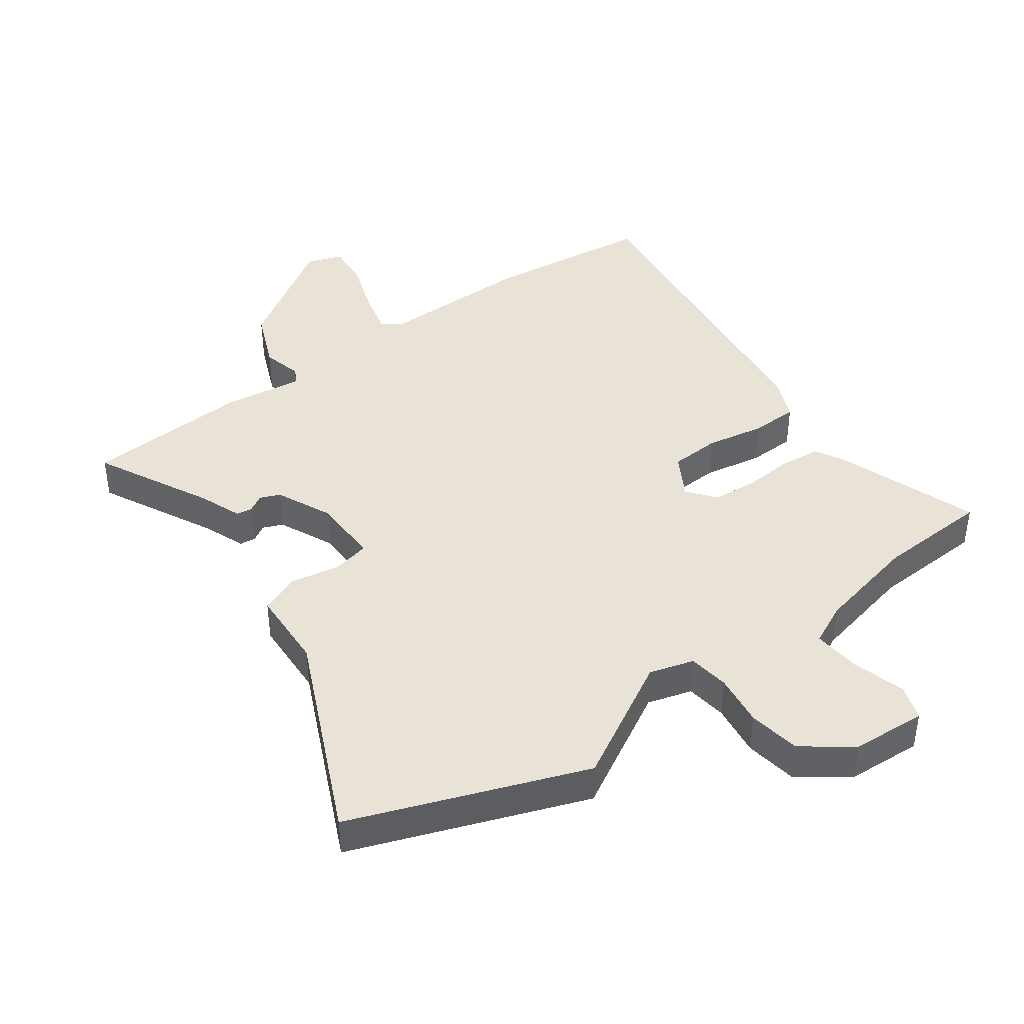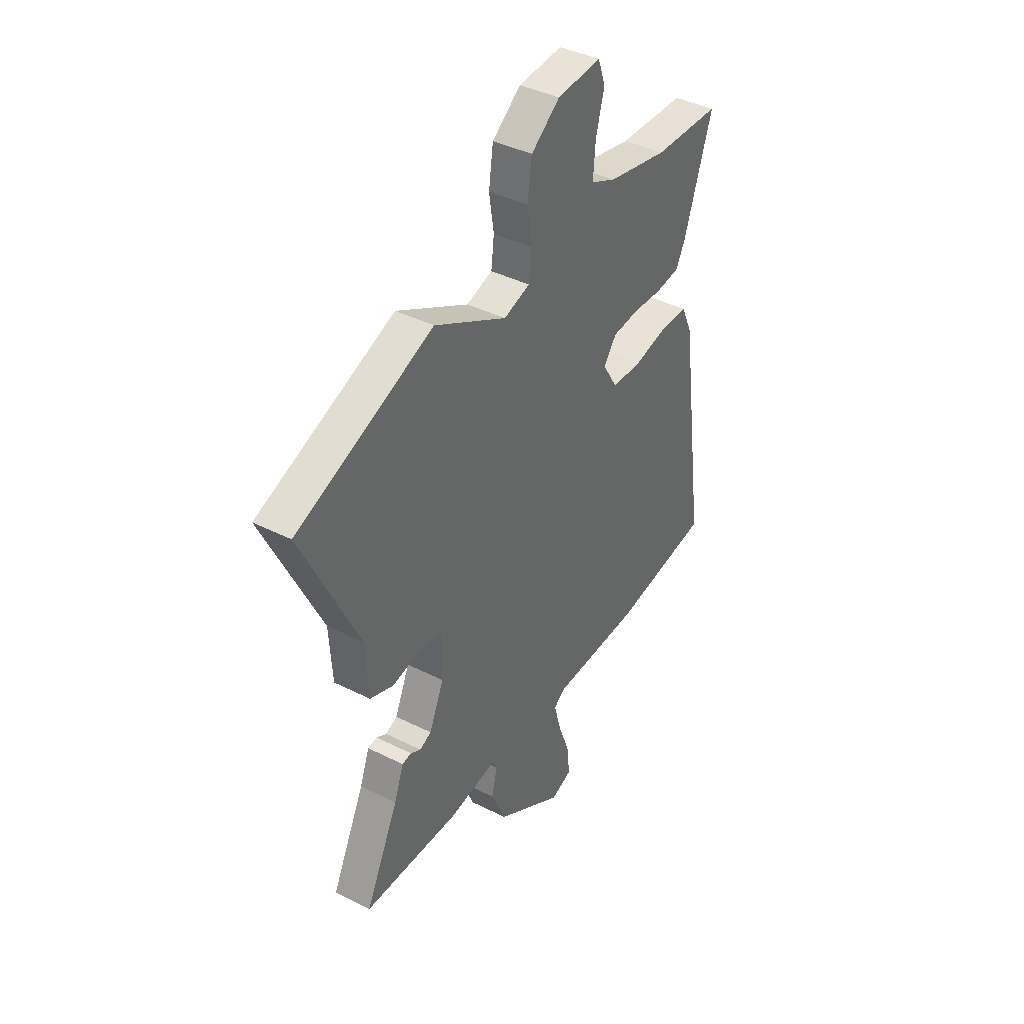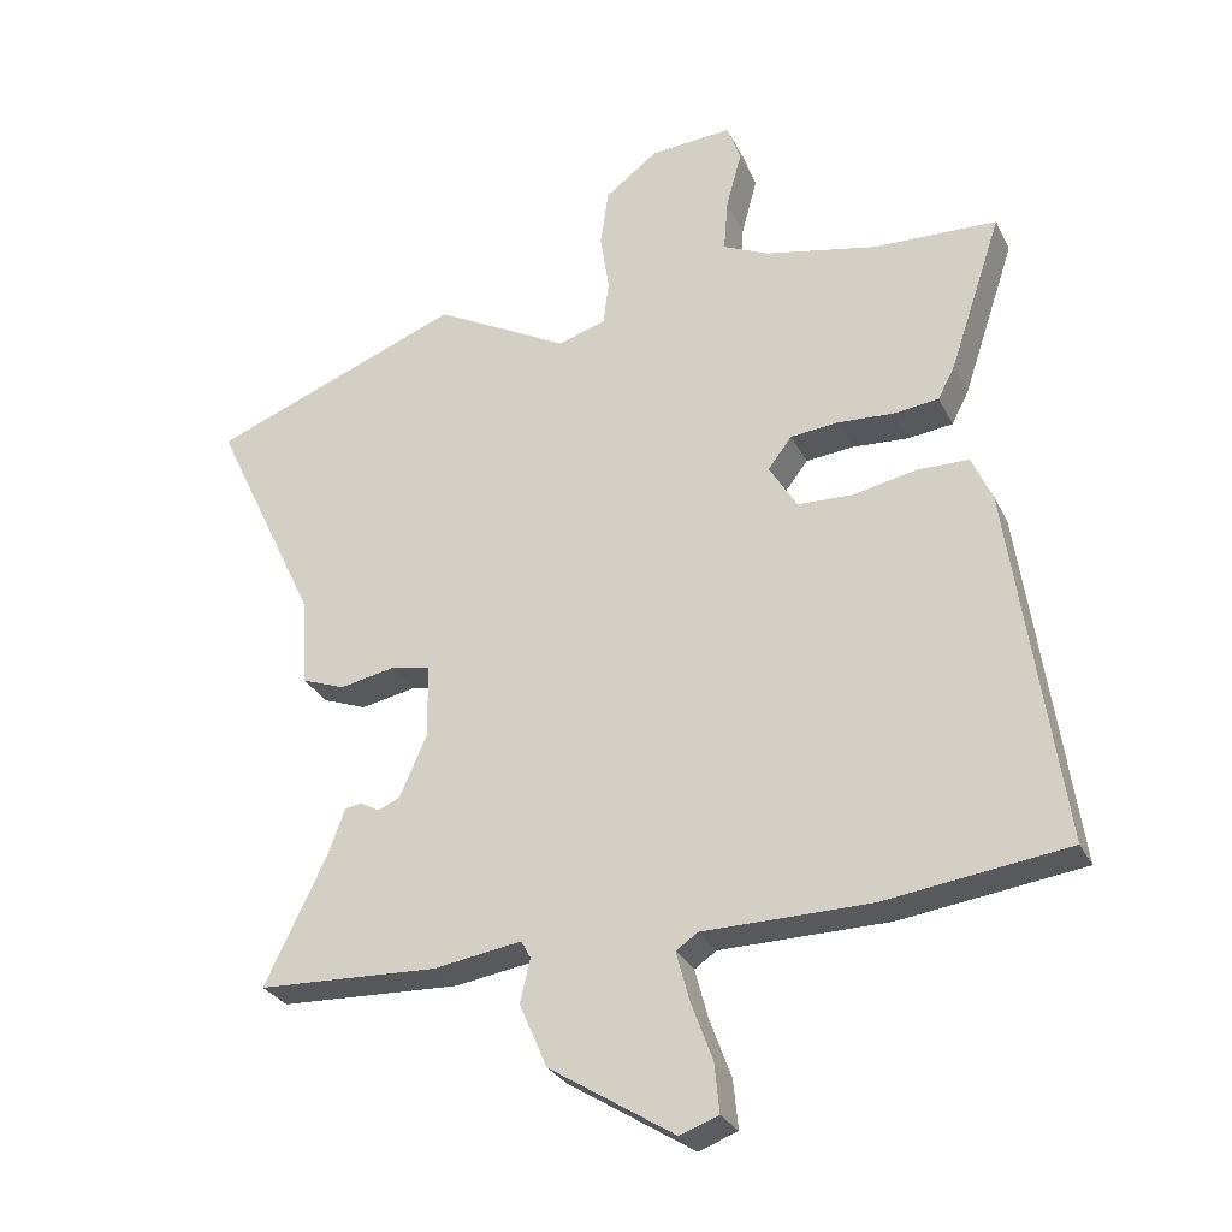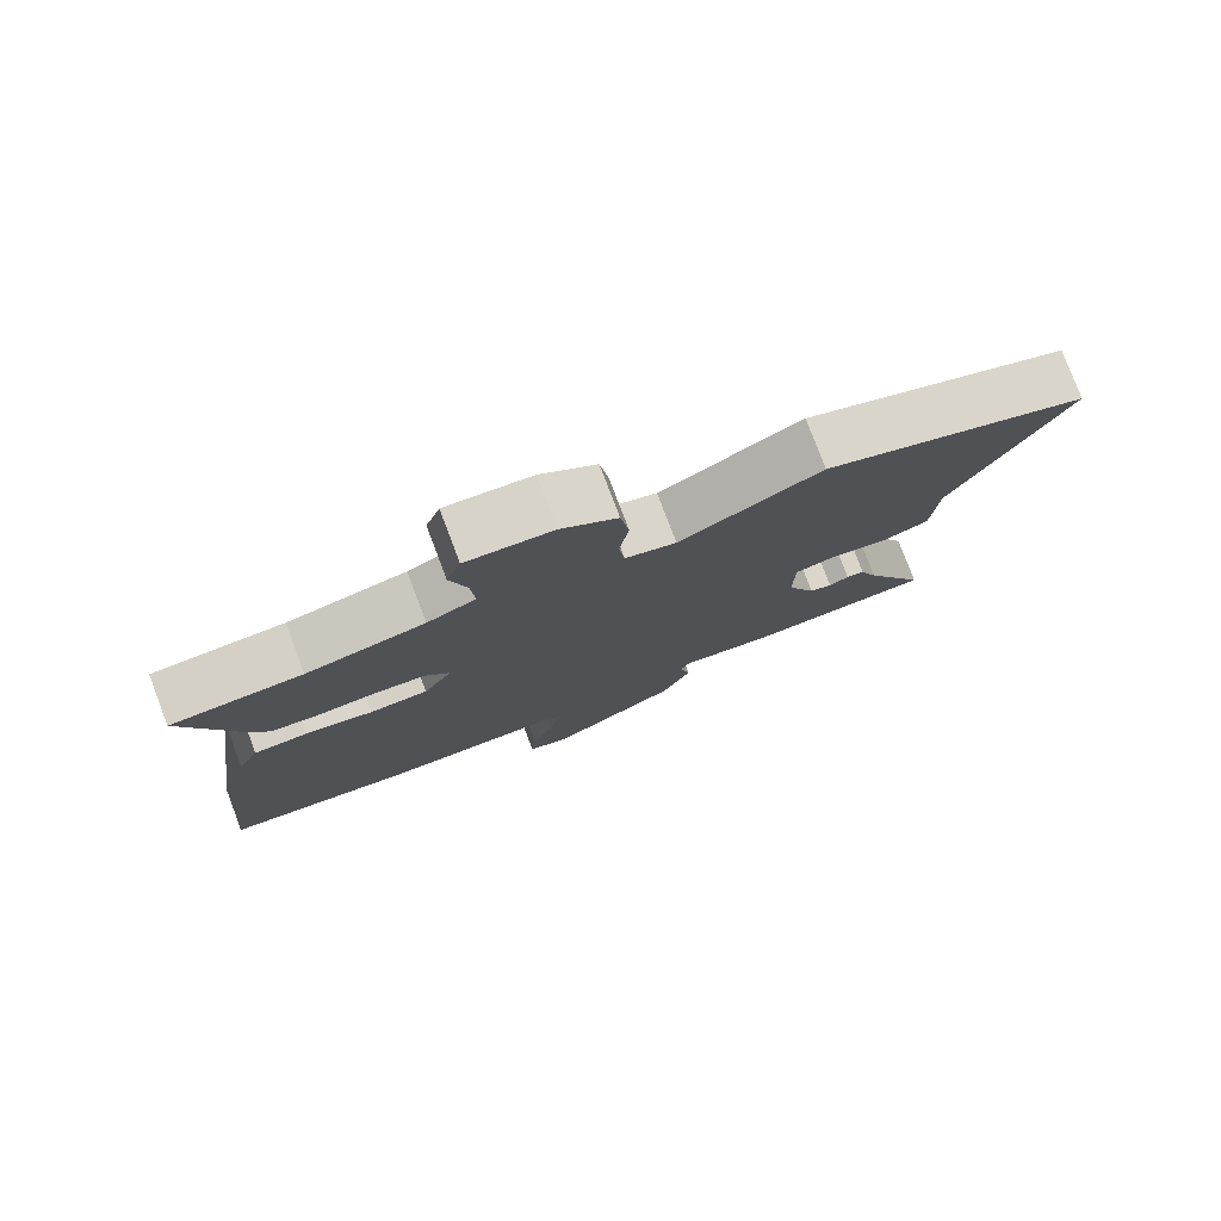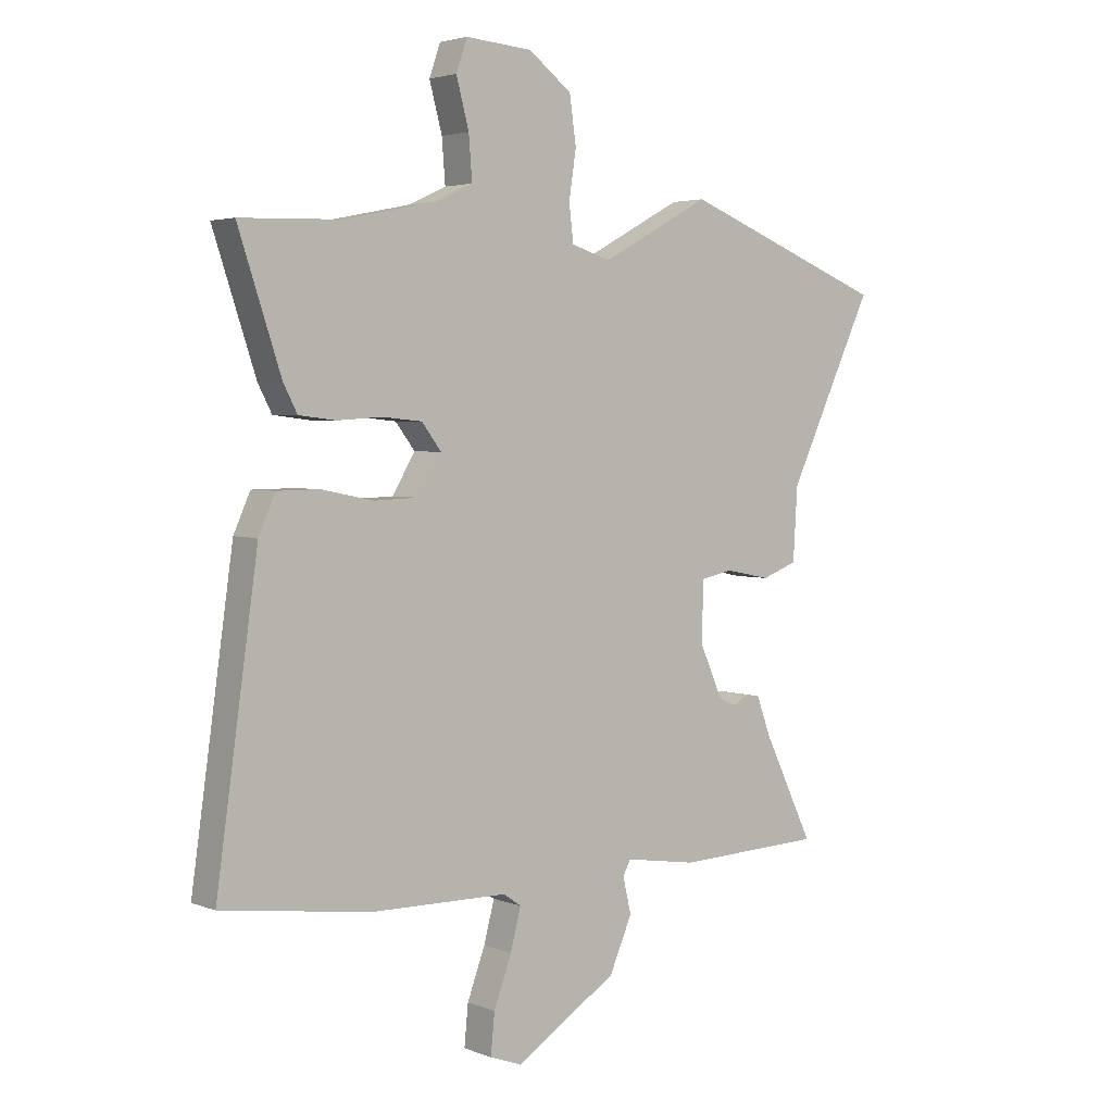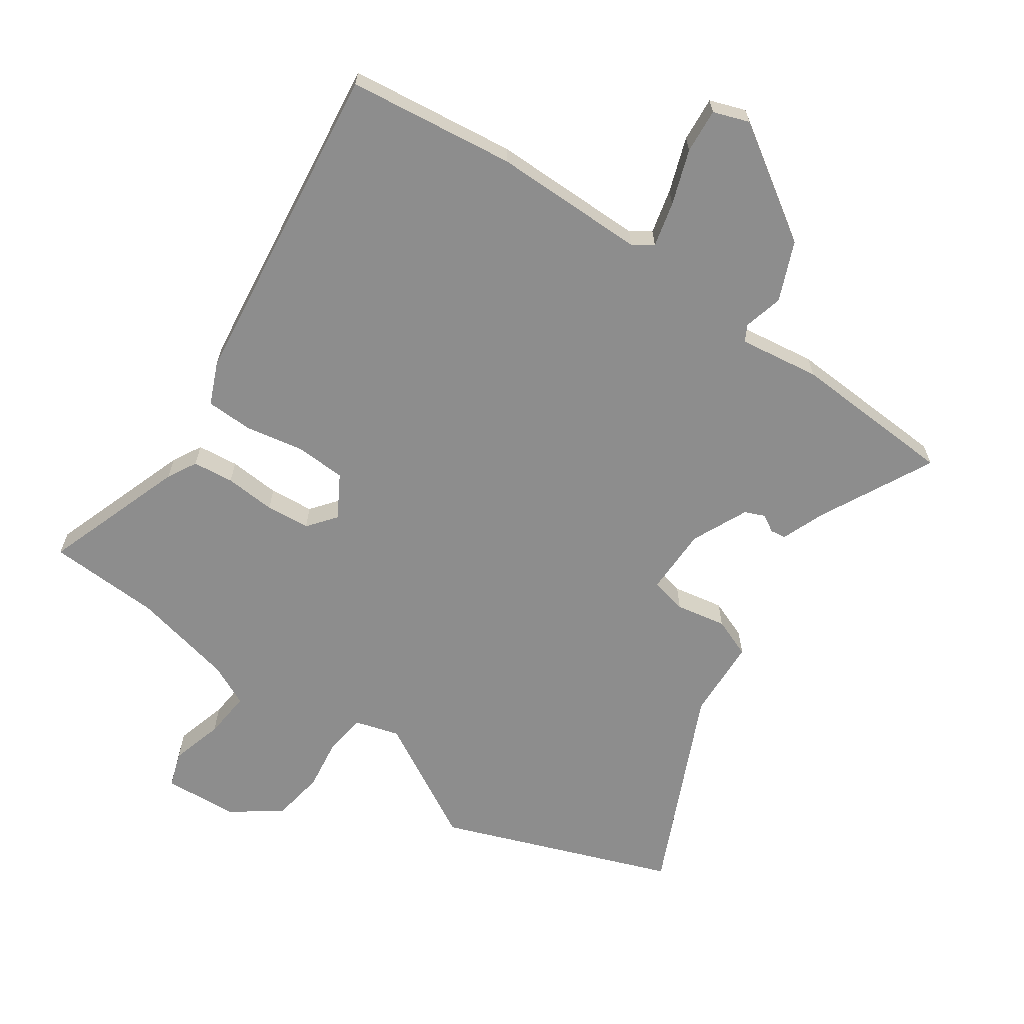
<metadata>
{"format":"obj","ext":"obj","renderer":"f3d","projection":"perspective","resolution":1024,"background":"white","views":[{"elev":41.9,"azim":-36.9,"up":"+Y"},{"elev":40.3,"azim":-58.1,"up":"+Z"},{"elev":-28.8,"azim":22.2,"up":"+Z"},{"elev":78.7,"azim":159.2,"up":"+Z"},{"elev":3.4,"azim":141.9,"up":"+Z"},{"elev":-64.6,"azim":144.6,"up":"+Y"}]}
</metadata>
<code>
v 0.597 0.07 -0.487
v 0.329 0.07 -0.523
v 0.082 0.07 -0.526
v 0.05 0.07 -0.548
v 0.069 0.07 -0.62
v 0.101 0.07 -0.707
v 0.108 0.07 -0.779
v 0.051 0.07 -0.8
v -0.133 0.07 -0.684
v -0.174 0.07 -0.59
v -0.159 0.07 -0.526
v -0.173 0.07 -0.5
v -0.303 0.07 -0.52
v -0.568 0.07 -0.509
v -0.478 0.07 -0.324
v -0.452 0.07 -0.254
v -0.427 0.07 -0.25
v -0.399 0.07 -0.266
v -0.367 0.07 -0.252
v -0.327 0.07 -0.161
v -0.328 0.07 -0.052
v -0.387 0.07 -0.04
v -0.468 0.07 -0.056
v -0.532 0.07 -0.032
v -0.54 0.07 0.098
v -0.695 0.07 0.424
v -0.323 0.07 0.569
v -0.126 0.07 0.463
v -0.055 0.07 0.485
v -0.047 0.07 0.551
v -0.06 0.07 0.636
v -0.048 0.07 0.72
v 0.03 0.07 0.779
v 0.15 0.07 0.788
v 0.17 0.07 0.731
v 0.147 0.07 0.646
v 0.141 0.07 0.569
v 0.209 0.07 0.538
v 0.374 0.07 0.504
v 0.556 0.07 0.498
v 0.479 0.07 0.267
v 0.454 0.07 0.219
v 0.388 0.07 0.211
v 0.306 0.07 0.216
v 0.235 0.07 0.209
v 0.2 0.07 0.163
v 0.241 0.07 0.095
v 0.322 0.07 0.092
v 0.416 0.07 0.111
v 0.492 0.07 0.11
v 0.522 0.07 0.043
v 0.597 0 -0.487
v 0.329 0 -0.523
v 0.082 0 -0.526
v 0.05 0 -0.548
v 0.069 0 -0.62
v 0.101 0 -0.707
v 0.108 0 -0.779
v 0.051 0 -0.8
v -0.133 0 -0.684
v -0.174 0 -0.59
v -0.159 0 -0.526
v -0.173 0 -0.5
v -0.303 0 -0.52
v -0.568 0 -0.509
v -0.478 0 -0.324
v -0.452 0 -0.254
v -0.427 0 -0.25
v -0.399 0 -0.266
v -0.367 0 -0.252
v -0.327 0 -0.161
v -0.328 0 -0.052
v -0.387 0 -0.04
v -0.468 0 -0.056
v -0.532 0 -0.032
v -0.54 0 0.098
v -0.695 0 0.424
v -0.323 0 0.569
v -0.126 0 0.463
v -0.055 0 0.485
v -0.047 0 0.551
v -0.06 0 0.636
v -0.048 0 0.72
v 0.03 0 0.779
v 0.15 0 0.788
v 0.17 0 0.731
v 0.147 0 0.646
v 0.141 0 0.569
v 0.209 0 0.538
v 0.374 0 0.504
v 0.556 0 0.498
v 0.479 0 0.267
v 0.454 0 0.219
v 0.388 0 0.211
v 0.306 0 0.216
v 0.235 0 0.209
v 0.2 0 0.163
v 0.241 0 0.095
v 0.322 0 0.092
v 0.416 0 0.111
v 0.492 0 0.11
v 0.522 0 0.043
f 1 2 3
f 51 1 3
f 50 51 3
f 49 50 3
f 48 49 3
f 47 48 3 4
f 46 47 4
f 42 43 44
f 41 42 44
f 40 41 44
f 39 40 44
f 38 39 44 45
f 37 38 45 46
f 34 35 36
f 33 34 36
f 32 33 36
f 31 32 36
f 30 31 36
f 29 30 36 37
f 25 26 27 28
f 25 28 29
f 24 25 29
f 23 24 29
f 22 23 29
f 29 37 46
f 22 29 46
f 21 22 46
f 15 16 17 18
f 15 18 19
f 14 15 19
f 13 14 19
f 12 13 19
f 9 10 11
f 8 9 11
f 7 8 11
f 6 7 11
f 5 6 11
f 4 5 11 12
f 46 4 12
f 21 46 12
f 20 21 12
f 12 19 20
f 54 53 52
f 54 52 102
f 54 102 101
f 54 101 100
f 54 100 99
f 55 54 99 98
f 55 98 97
f 95 94 93
f 95 93 92
f 95 92 91
f 95 91 90
f 96 95 90 89
f 97 96 89 88
f 87 86 85
f 87 85 84
f 87 84 83
f 87 83 82
f 87 82 81
f 88 87 81 80
f 79 78 77 76
f 80 79 76
f 80 76 75
f 80 75 74
f 80 74 73
f 97 88 80
f 97 80 73
f 97 73 72
f 69 68 67 66
f 70 69 66
f 70 66 65
f 70 65 64
f 70 64 63
f 62 61 60
f 62 60 59
f 62 59 58
f 62 58 57
f 62 57 56
f 63 62 56 55
f 63 55 97
f 63 97 72
f 63 72 71
f 71 70 63
f 1 52 53 2
f 2 53 54 3
f 3 54 55 4
f 4 55 56 5
f 5 56 57 6
f 6 57 58 7
f 7 58 59 8
f 8 59 60 9
f 9 60 61 10
f 10 61 62 11
f 11 62 63 12
f 12 63 64 13
f 13 64 65 14
f 14 65 66 15
f 15 66 67 16
f 16 67 68 17
f 17 68 69 18
f 18 69 70 19
f 19 70 71 20
f 20 71 72 21
f 21 72 73 22
f 22 73 74 23
f 23 74 75 24
f 24 75 76 25
f 25 76 77 26
f 26 77 78 27
f 27 78 79 28
f 28 79 80 29
f 29 80 81 30
f 30 81 82 31
f 31 82 83 32
f 32 83 84 33
f 33 84 85 34
f 34 85 86 35
f 35 86 87 36
f 36 87 88 37
f 37 88 89 38
f 38 89 90 39
f 39 90 91 40
f 40 91 92 41
f 41 92 93 42
f 42 93 94 43
f 43 94 95 44
f 44 95 96 45
f 45 96 97 46
f 46 97 98 47
f 47 98 99 48
f 48 99 100 49
f 49 100 101 50
f 50 101 102 51
f 51 102 52 1

</code>
